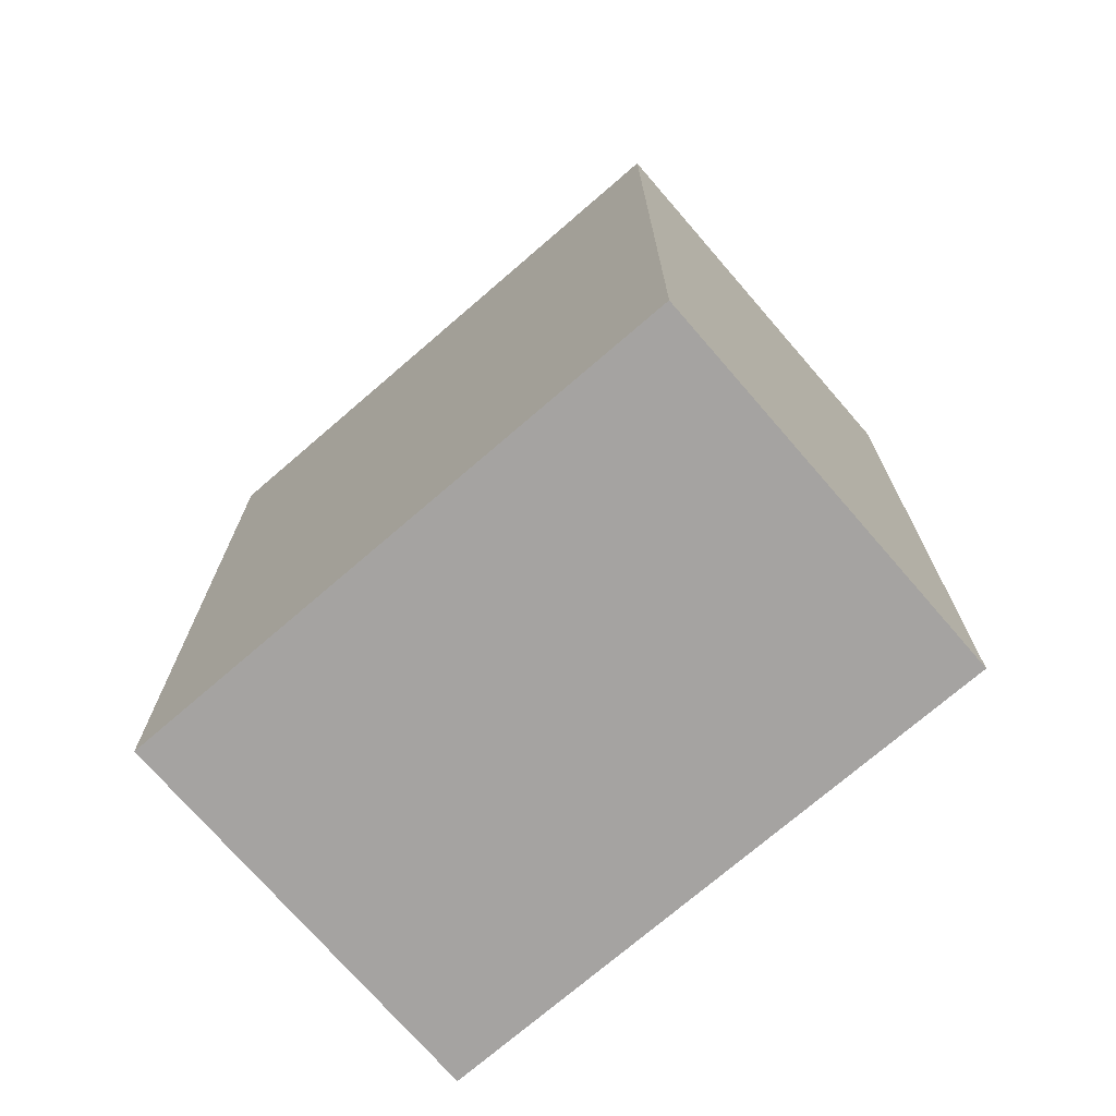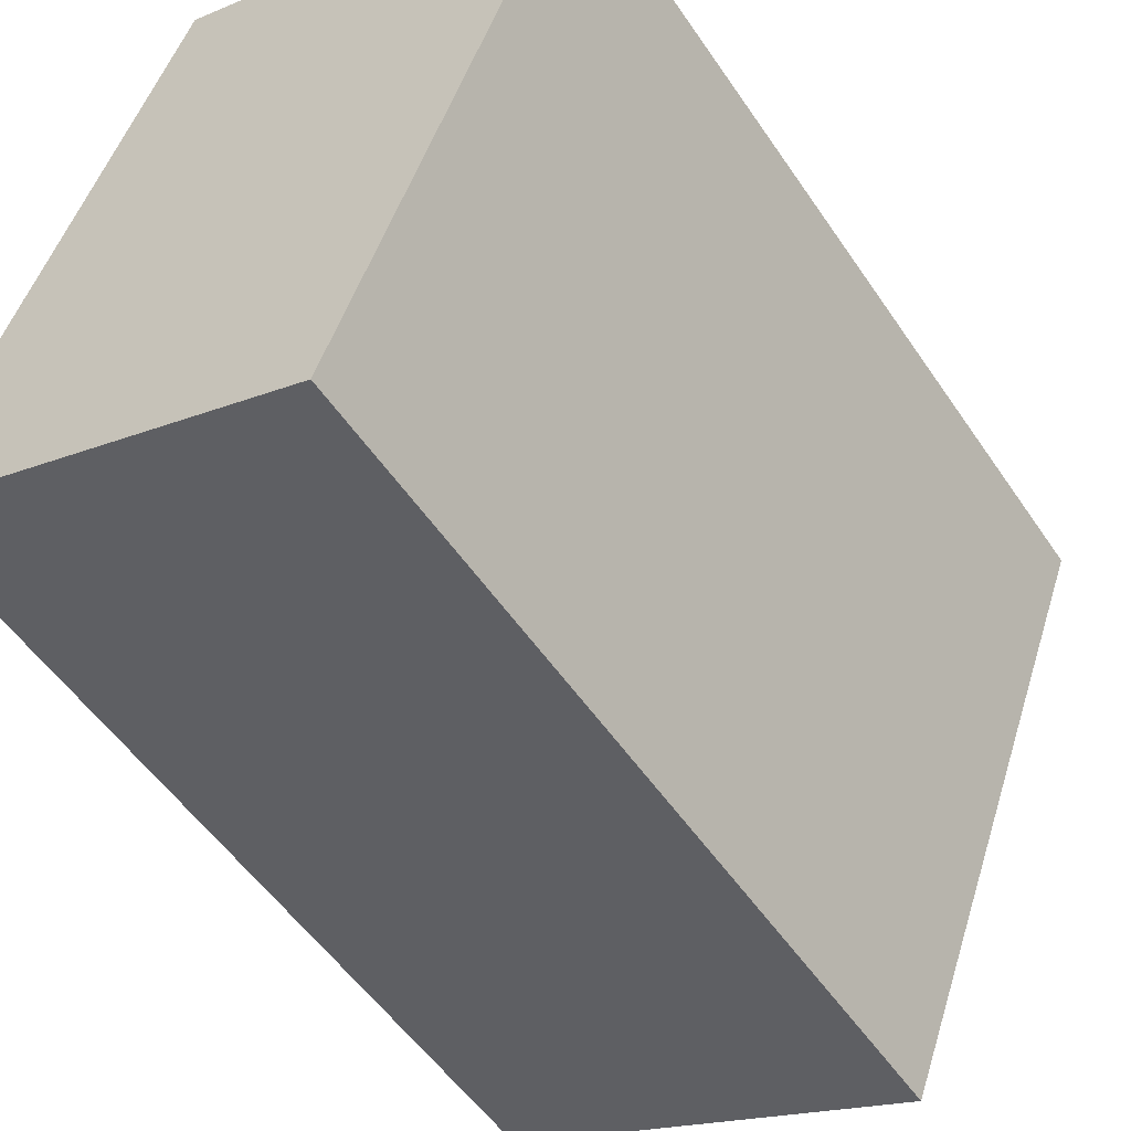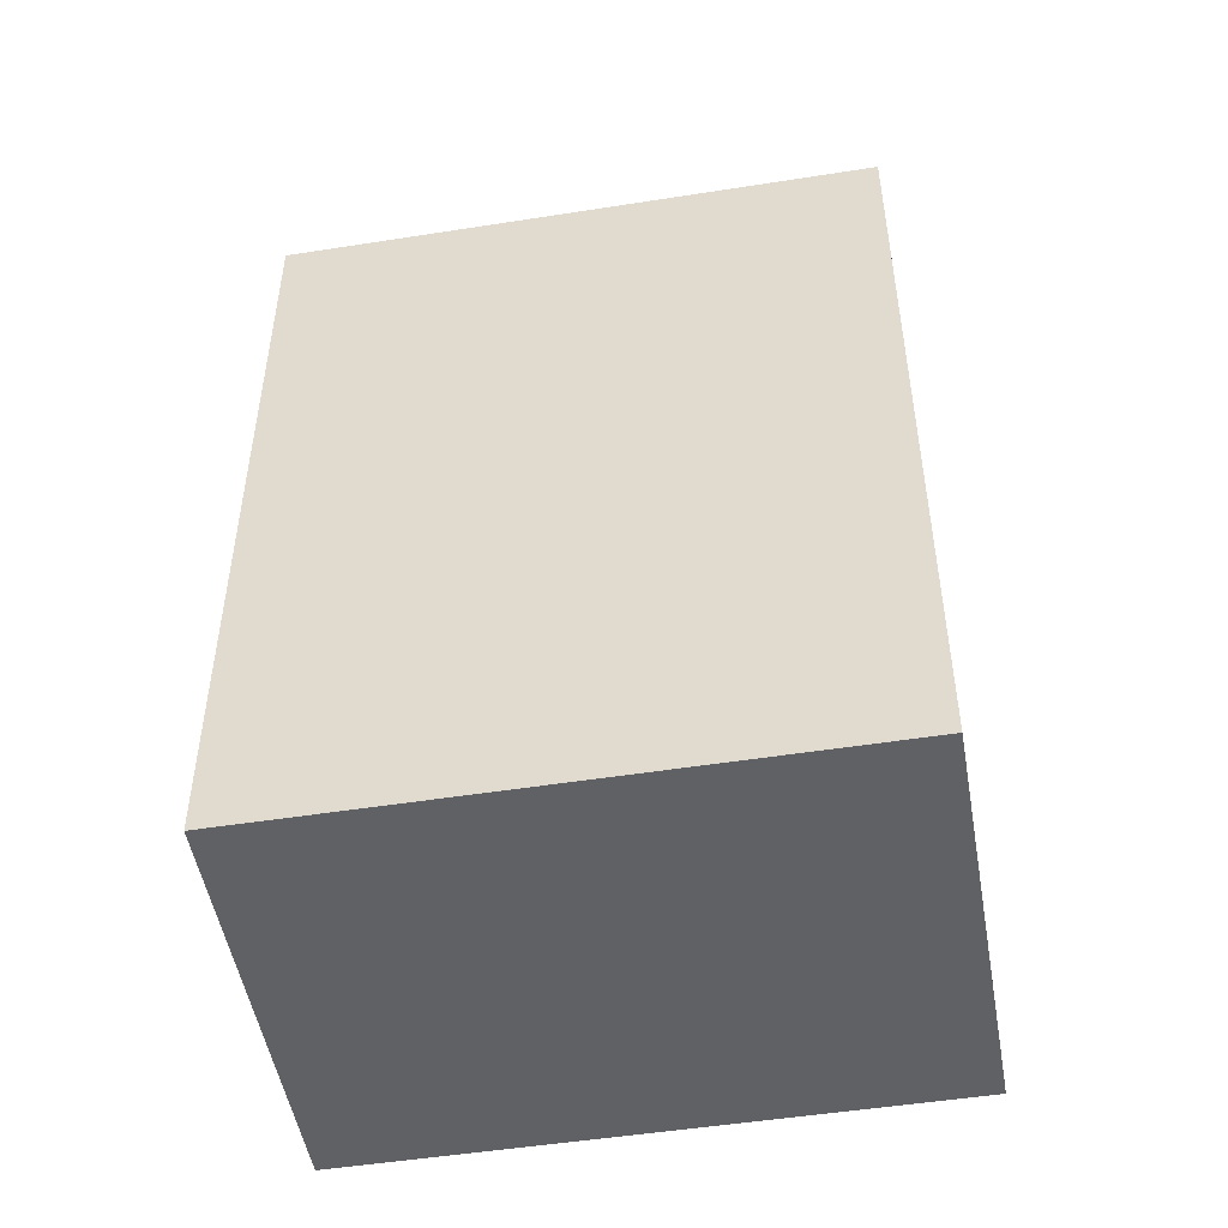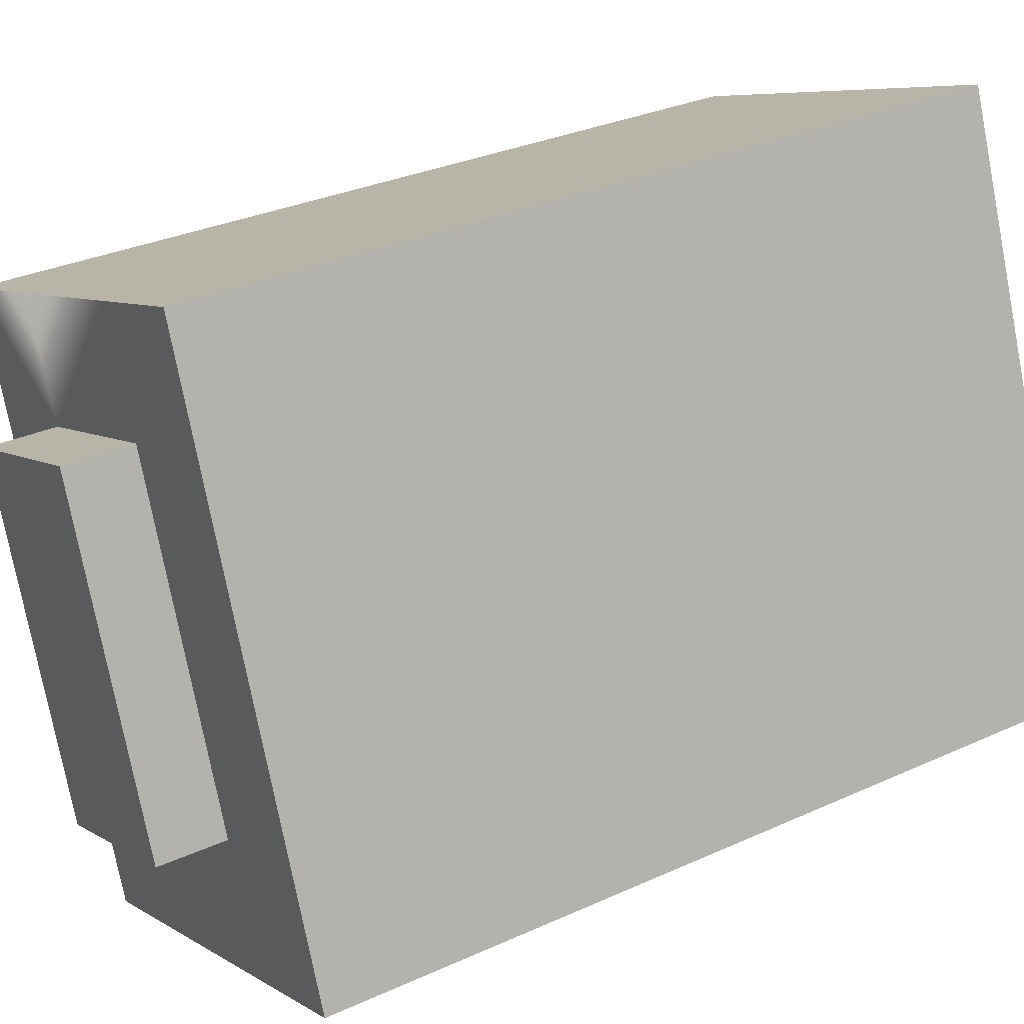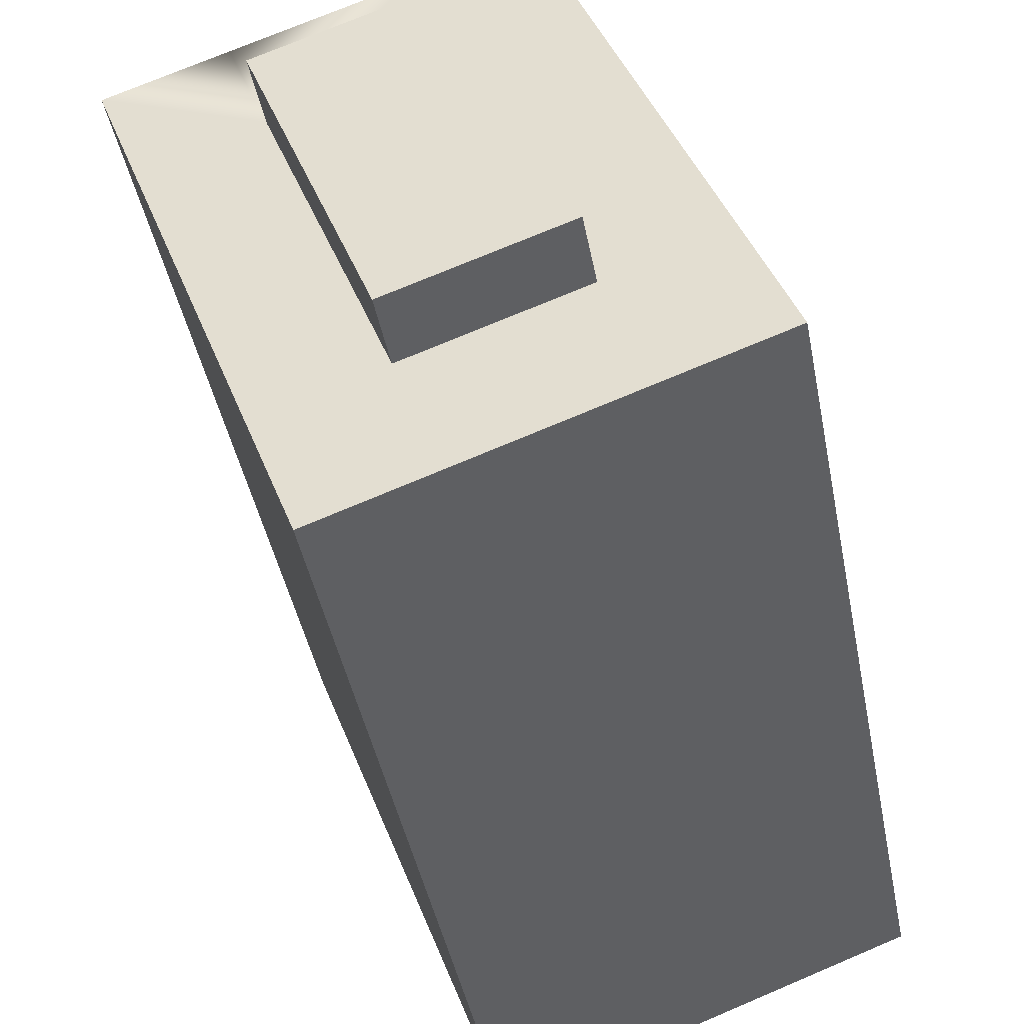
<metadata>
{"format":"obj","ext":"obj","renderer":"f3d","projection":"perspective","resolution":1024,"background":"white","views":[{"elev":-73.1,"azim":-28.8,"up":"+Y"},{"elev":-52.6,"azim":33.1,"up":"+Z"},{"elev":-50.2,"azim":-59.8,"up":"+Y"},{"elev":31.0,"azim":-123.1,"up":"+Z"},{"elev":-43.4,"azim":-169.1,"up":"+Z"}]}
</metadata>
<code>
v  21.43 -1.24e-15 20.25
v  17.29 3.931e-16 -6.42
v  26.49 -1.124e-15 18.36
v  14.23 -1.403e-15 22.92
v  9.204 -1.518e-15 24.78
v  1.999 -3.296e-16 5.383
v  0 0 0
v  12.22 2.78e-16 -4.54
v  26.49 36.41 18.36
v  9.205 36.41 24.78
v  21.43 36.41 20.24
v  14.23 36.41 22.92
v  2 36.41 5.382
v  0.0007766 36.41 -0.001151
v  17.29 36.41 -6.422
v  12.23 36.41 -4.541
v  19.59 36.41 15.3
v  12.39 39.41 17.97
v  12.39 36.41 17.97
v  19.59 39.41 15.29
v  7.027 36.41 3.516
v  7.027 39.41 3.516
v  14.22 36.41 0.8432
v  14.22 39.41 0.8431
g defaultobject
f 1 2 3
f 2 1 4
f 2 4 5
f 2 5 6
f 2 6 7
f 2 7 8
f 9 1 3
f 1 9 4
f 4 9 5
f 5 9 10
f 10 9 11
f 10 11 12
f 10 6 5
f 6 10 7
f 7 10 13
f 7 13 14
f 14 8 7
f 8 14 2
f 2 14 15
f 15 14 16
f 17 18 19
f 18 17 20
f 21 18 22
f 18 21 19
f 23 22 24
f 22 23 21
f 23 20 17
f 20 23 24
f 2 9 3
f 9 2 15
f 11 17 12
f 19 12 17
f 10 12 19
f 21 10 19
f 13 10 21
f 14 13 16
f 21 16 13
f 23 16 21
f 15 16 23
f 17 15 23
f 9 15 17
f 11 9 17
f 24 18 20
f 18 24 22

</code>
